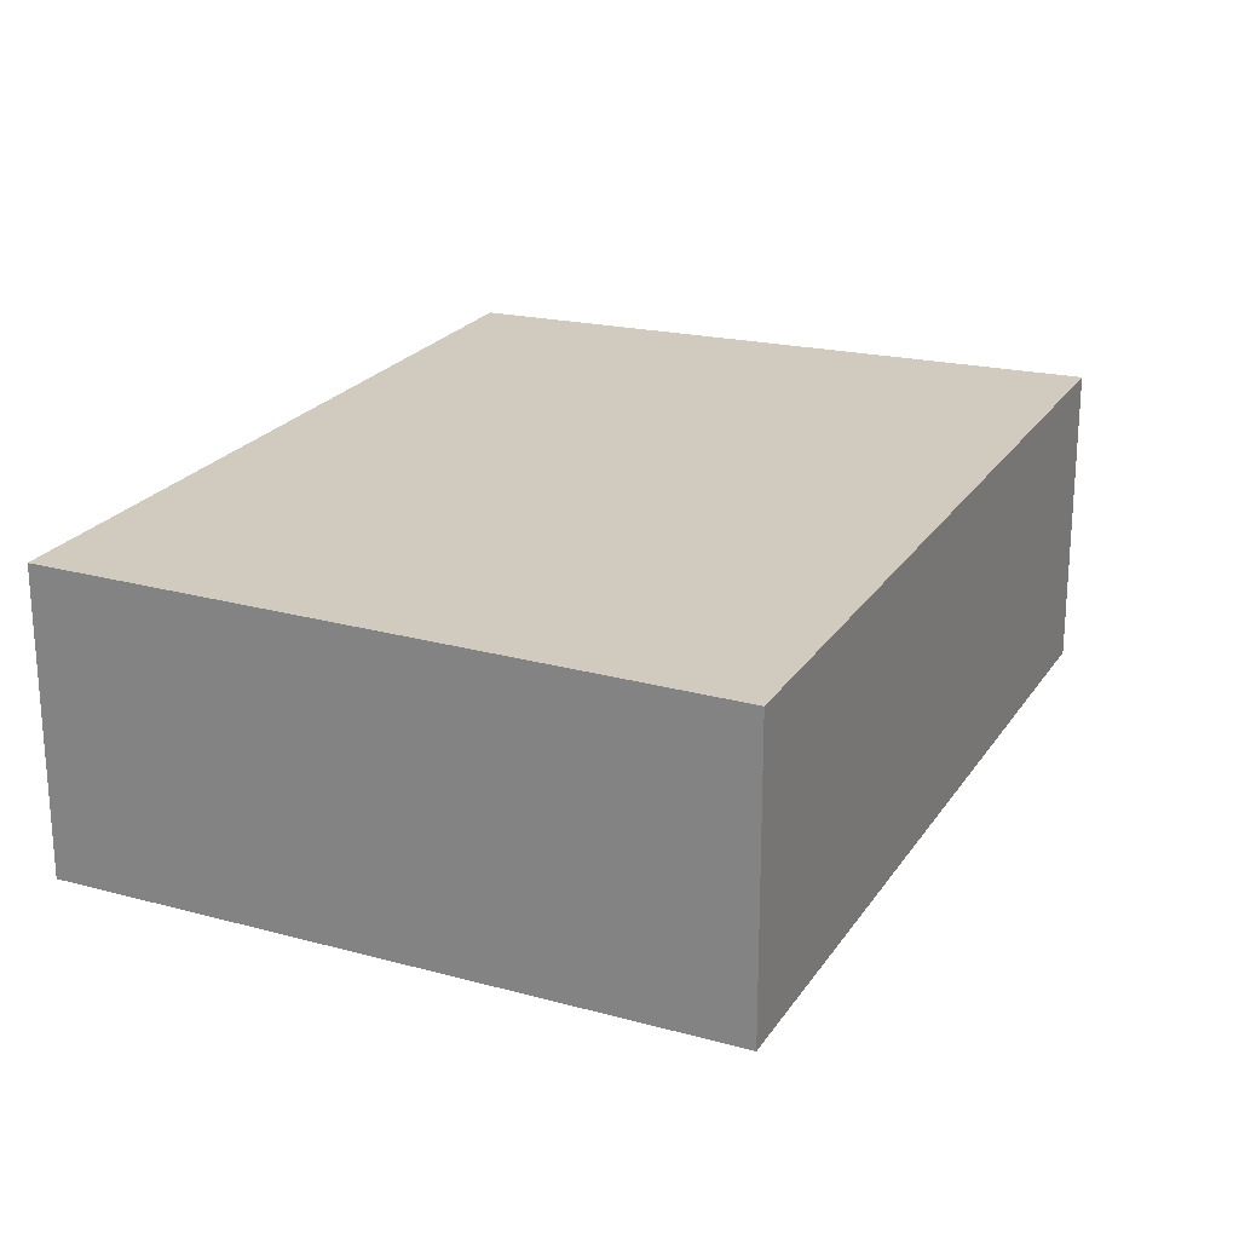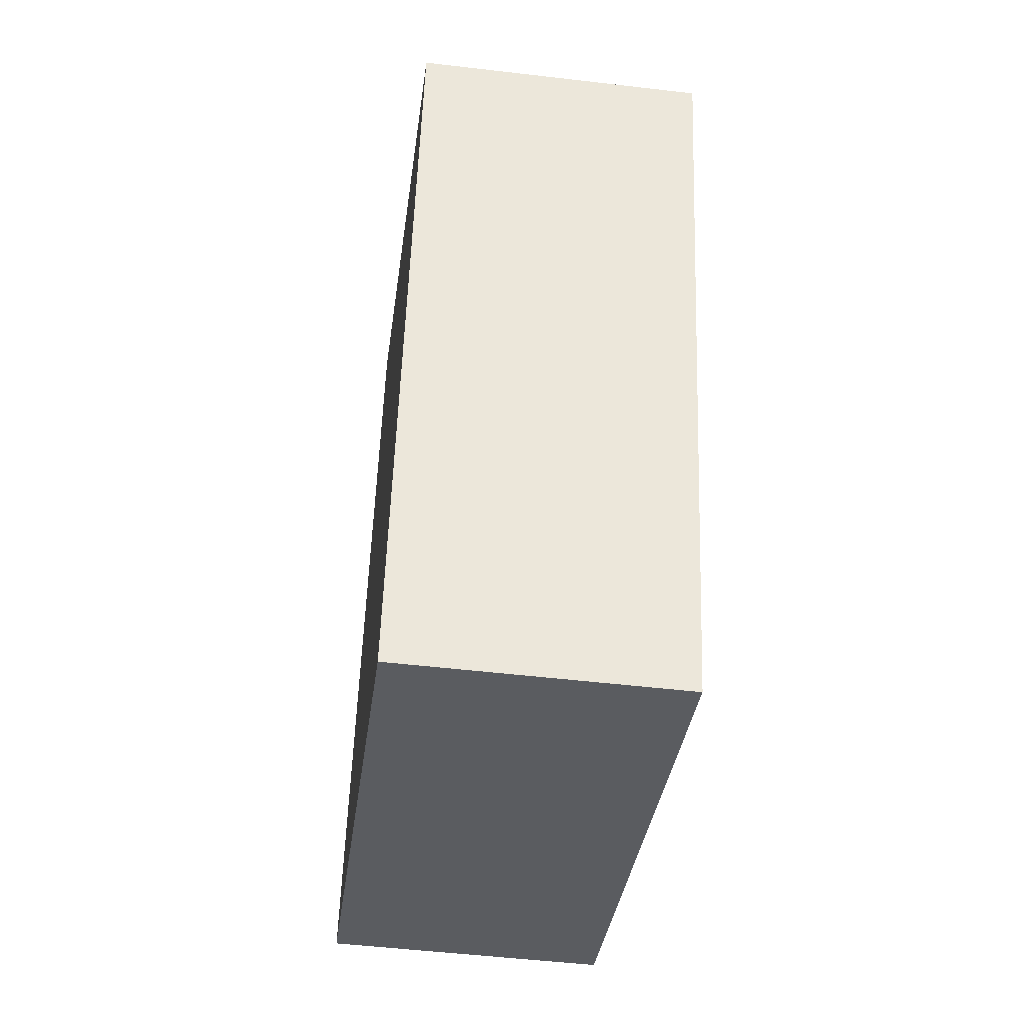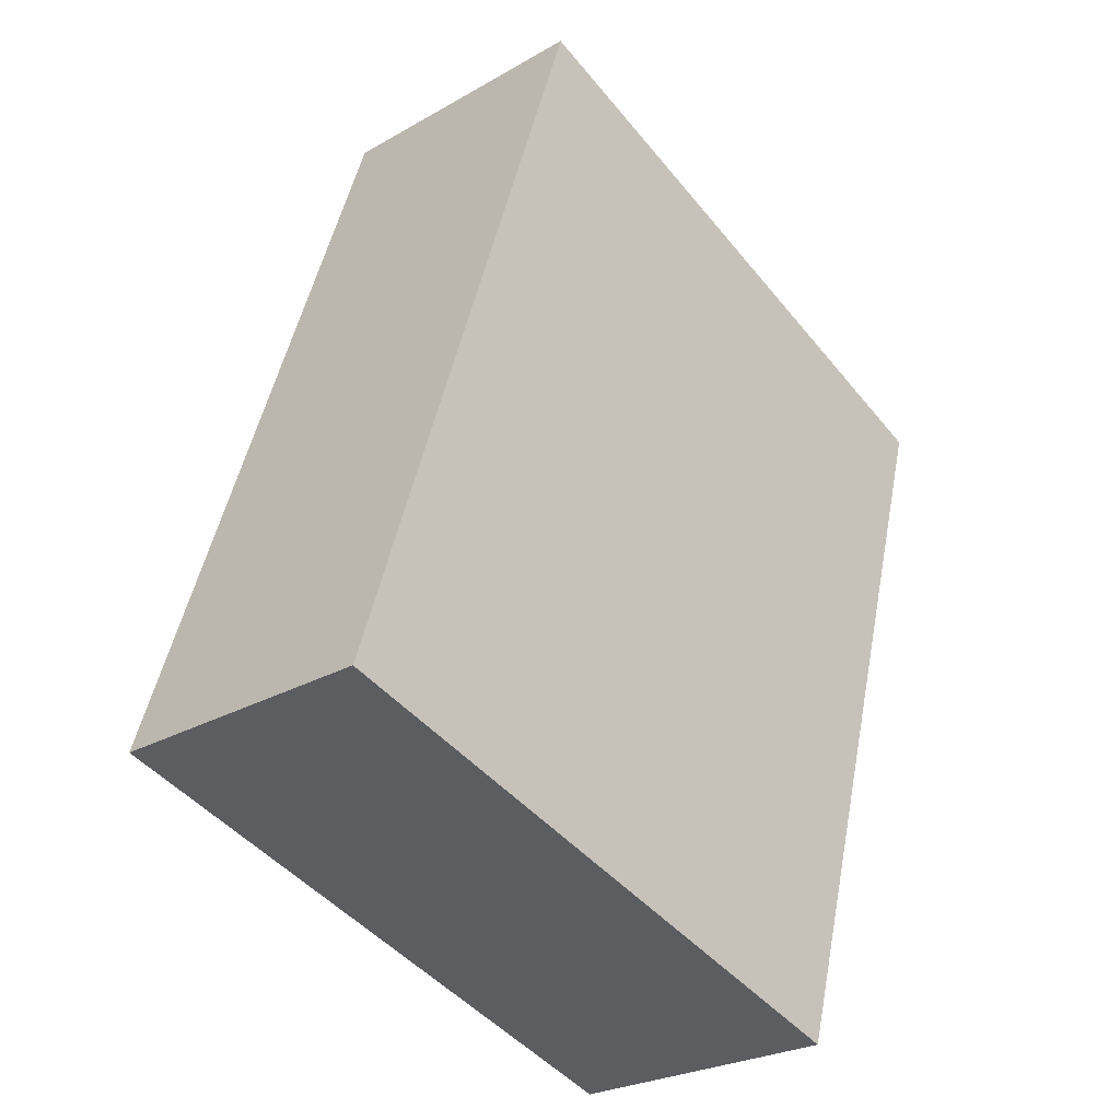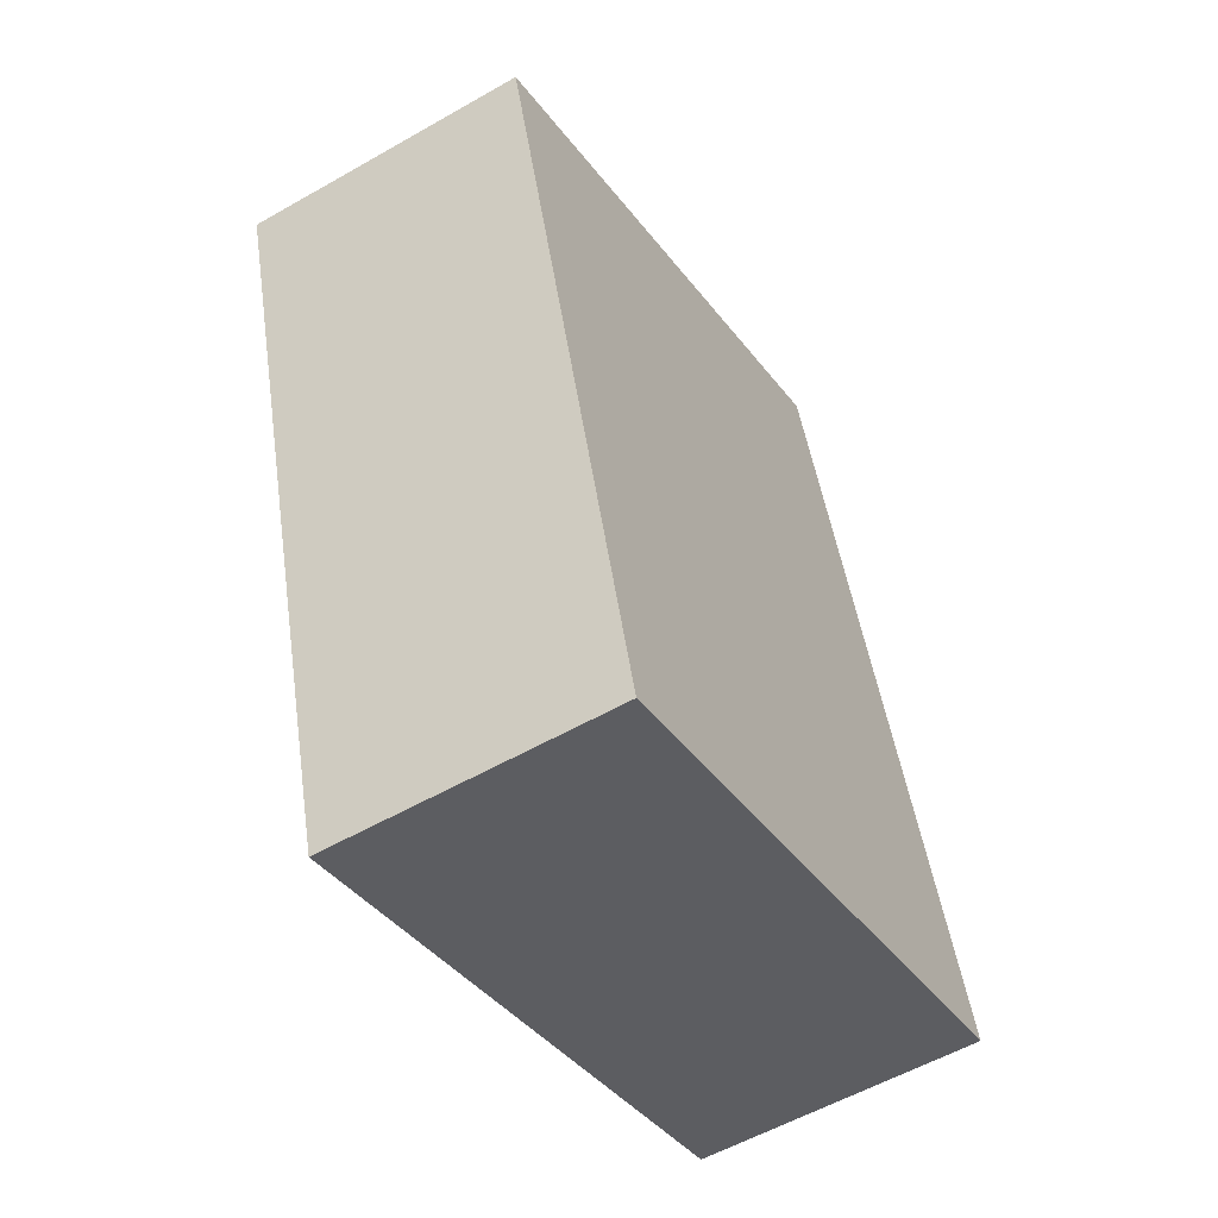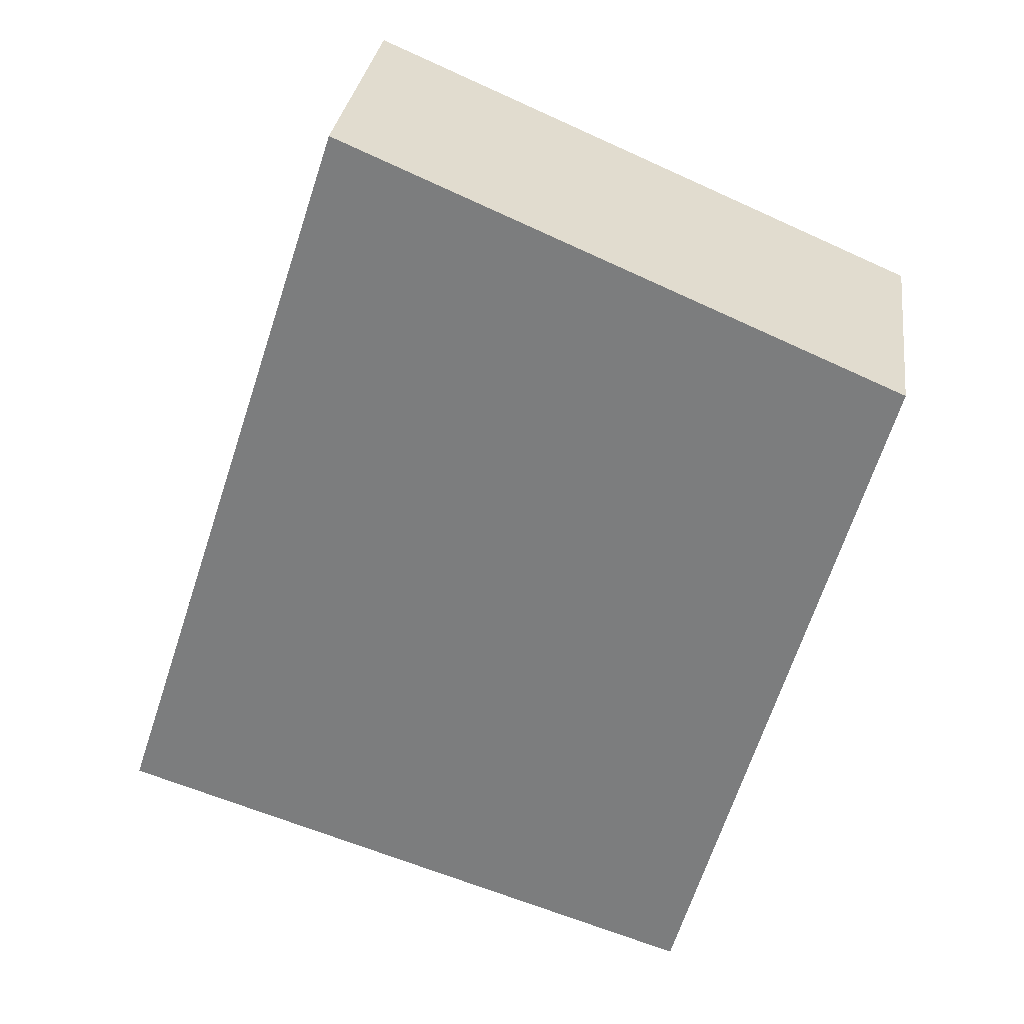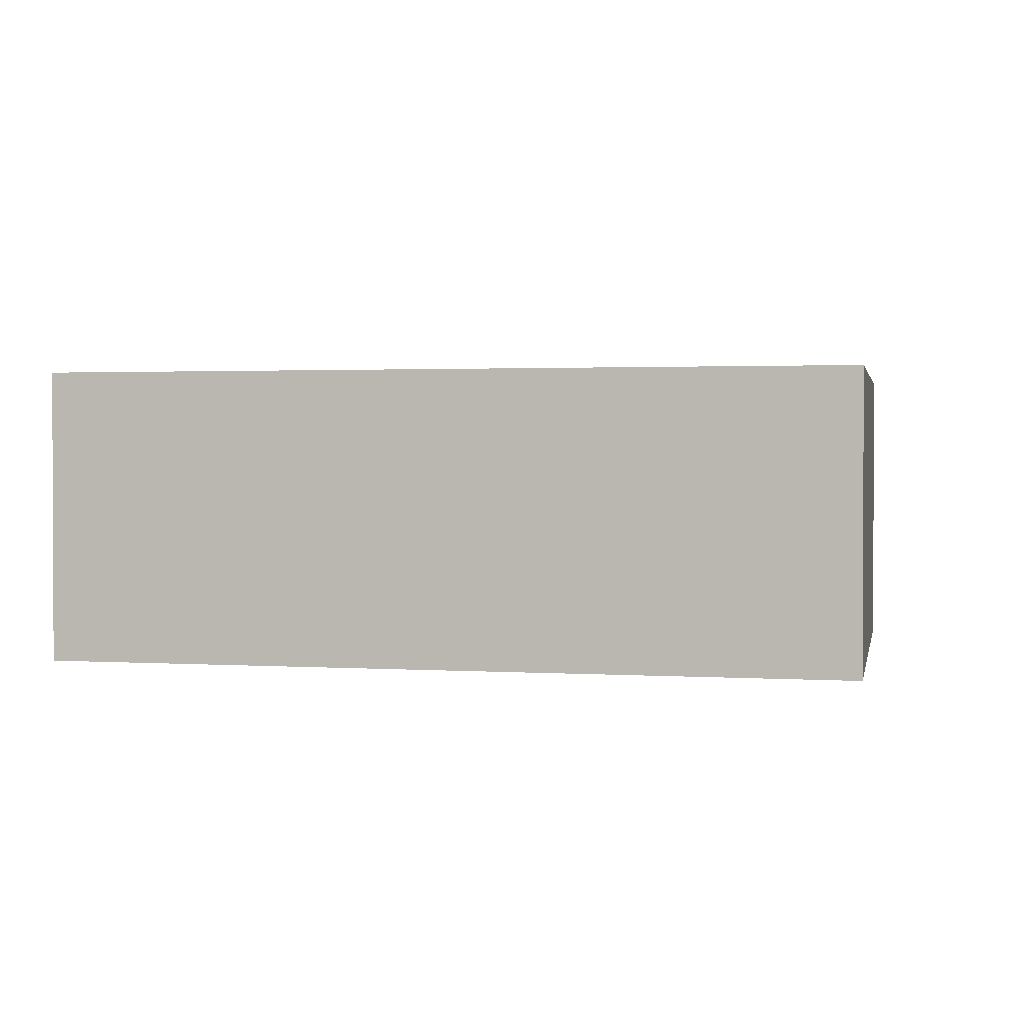
<metadata>
{"format":"obj","ext":"obj","renderer":"f3d","projection":"perspective","resolution":1024,"background":"white","views":[{"elev":23.6,"azim":-137.2,"up":"+Y"},{"elev":-51.3,"azim":82.7,"up":"+Z"},{"elev":-25.7,"azim":-47.4,"up":"+Z"},{"elev":-56.0,"azim":121.0,"up":"+Z"},{"elev":29.9,"azim":7.6,"up":"+Z"},{"elev":1.5,"azim":-57.2,"up":"+Y"}]}
</metadata>
<code>
v  0 1.364 8.352e-17
v  3.835 1.364 2.5
v  2.87 1.364 -0.927
v  1.18 1.364 3.628
v  1.18 -2.222e-16 3.628
v  3.835 -1.531e-16 2.5
v  2.87 5.676e-17 -0.927
v  0 0 0
g defaultobject
f 1 2 3
f 2 1 4
f 5 2 4
f 2 5 6
f 6 3 2
f 3 6 7
f 7 1 3
f 1 7 8
f 8 4 1
f 4 8 5
f 6 8 7
f 8 6 5

</code>
